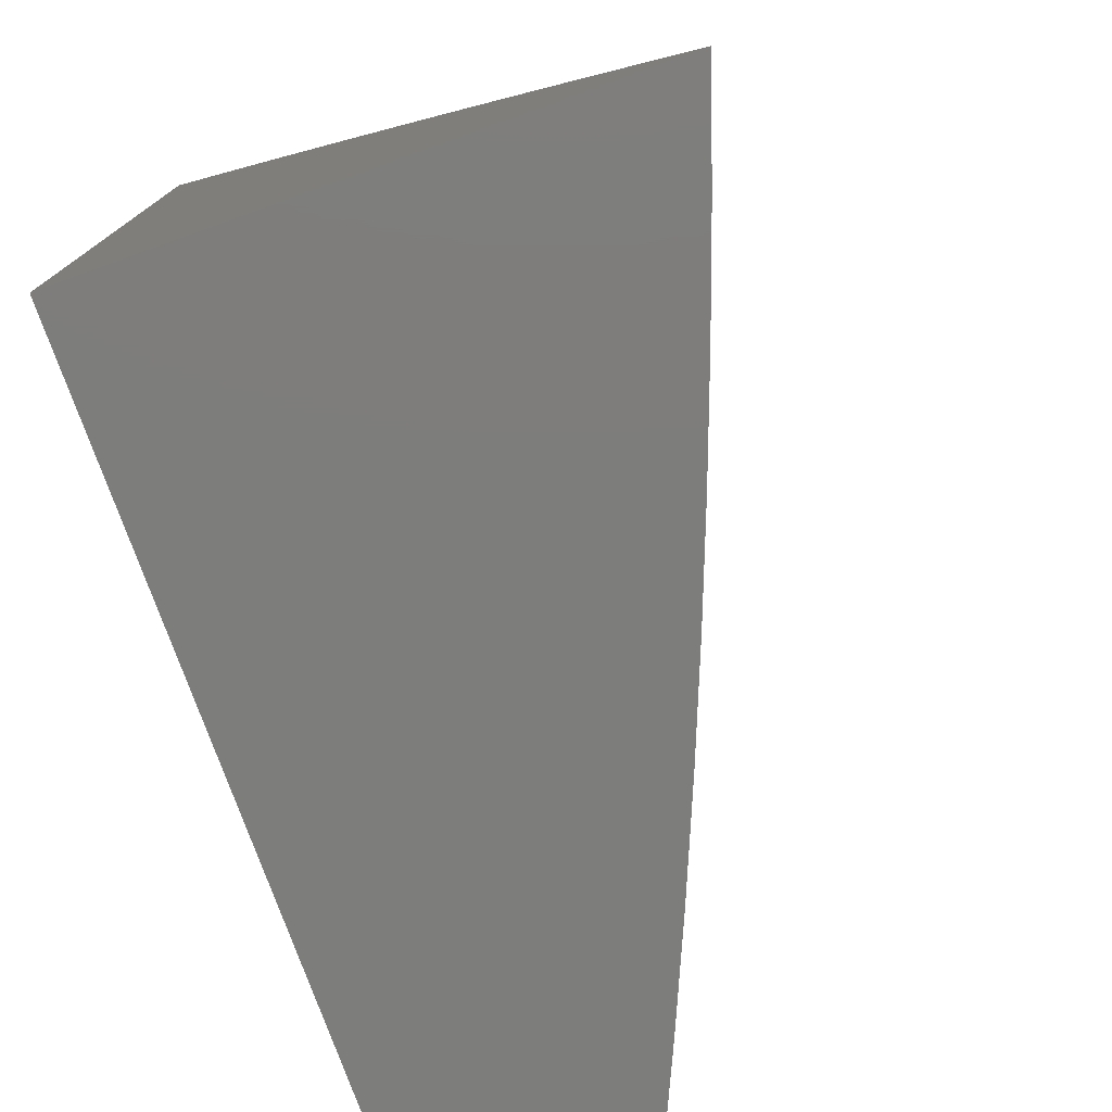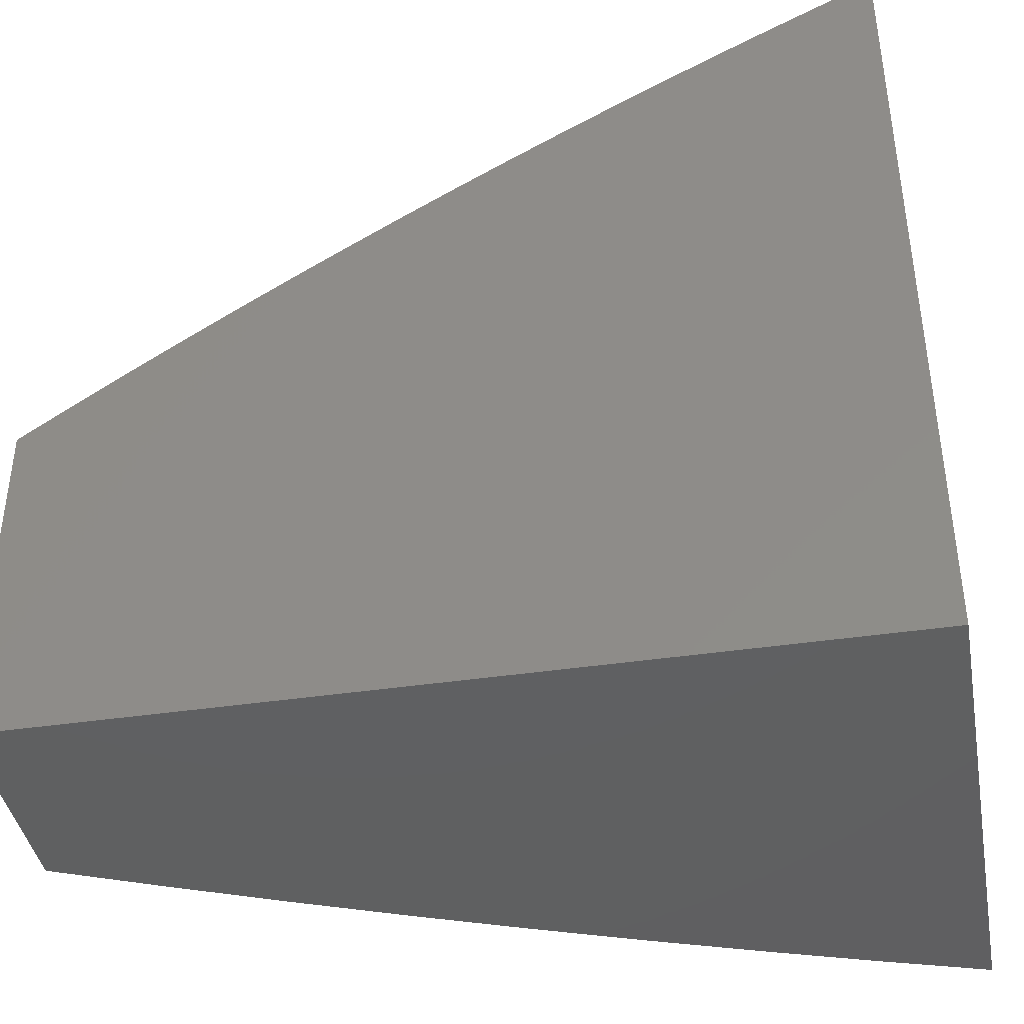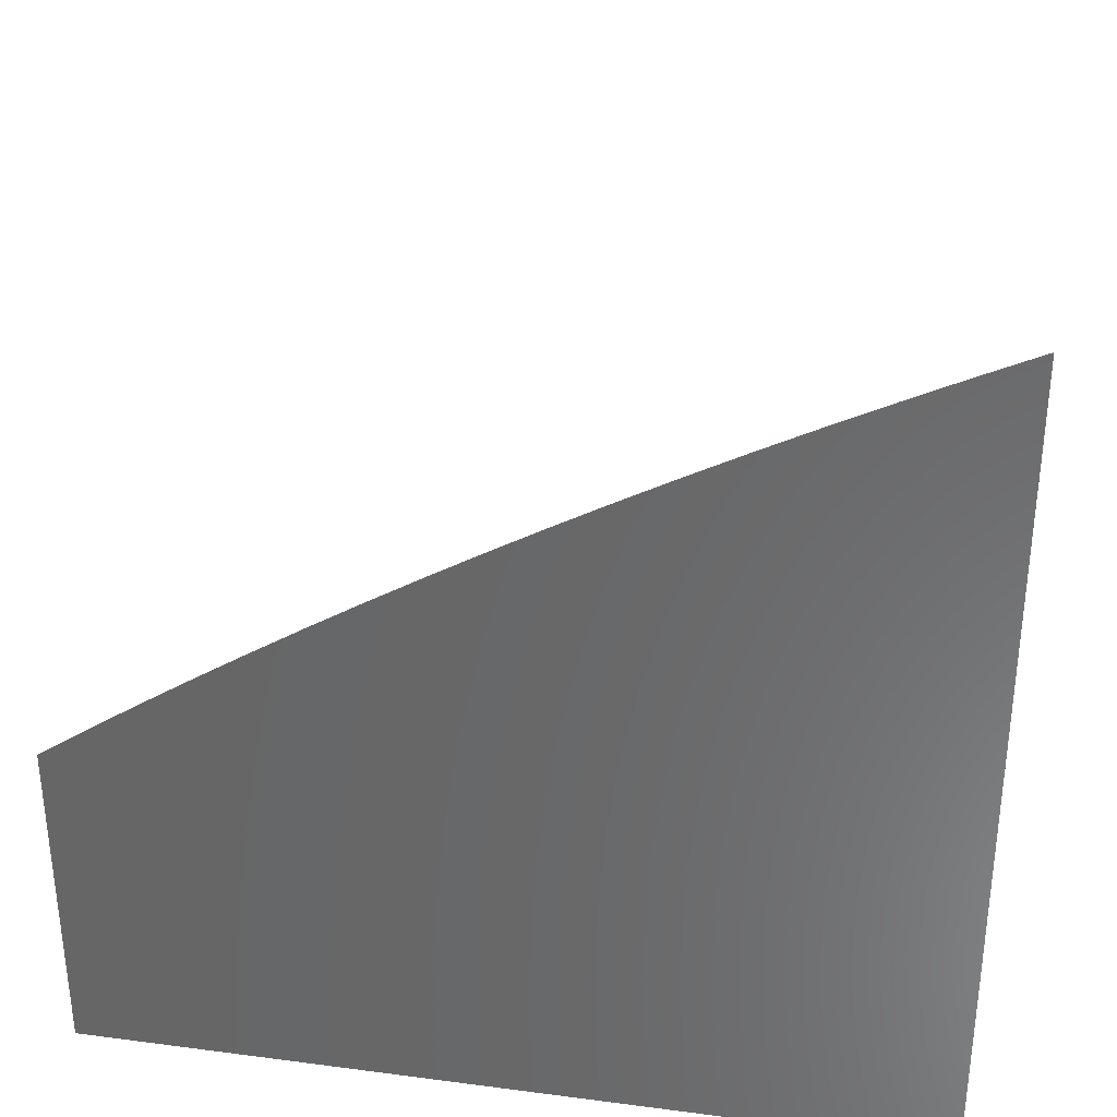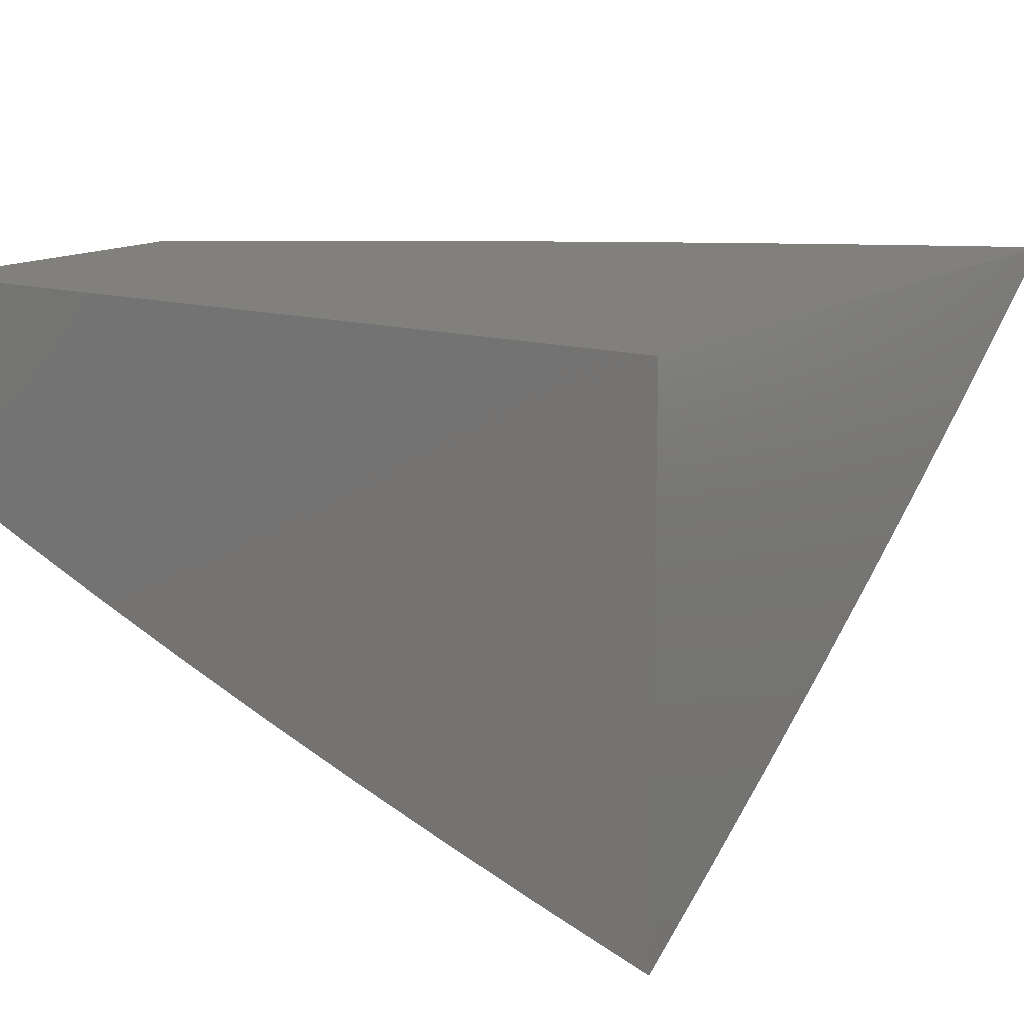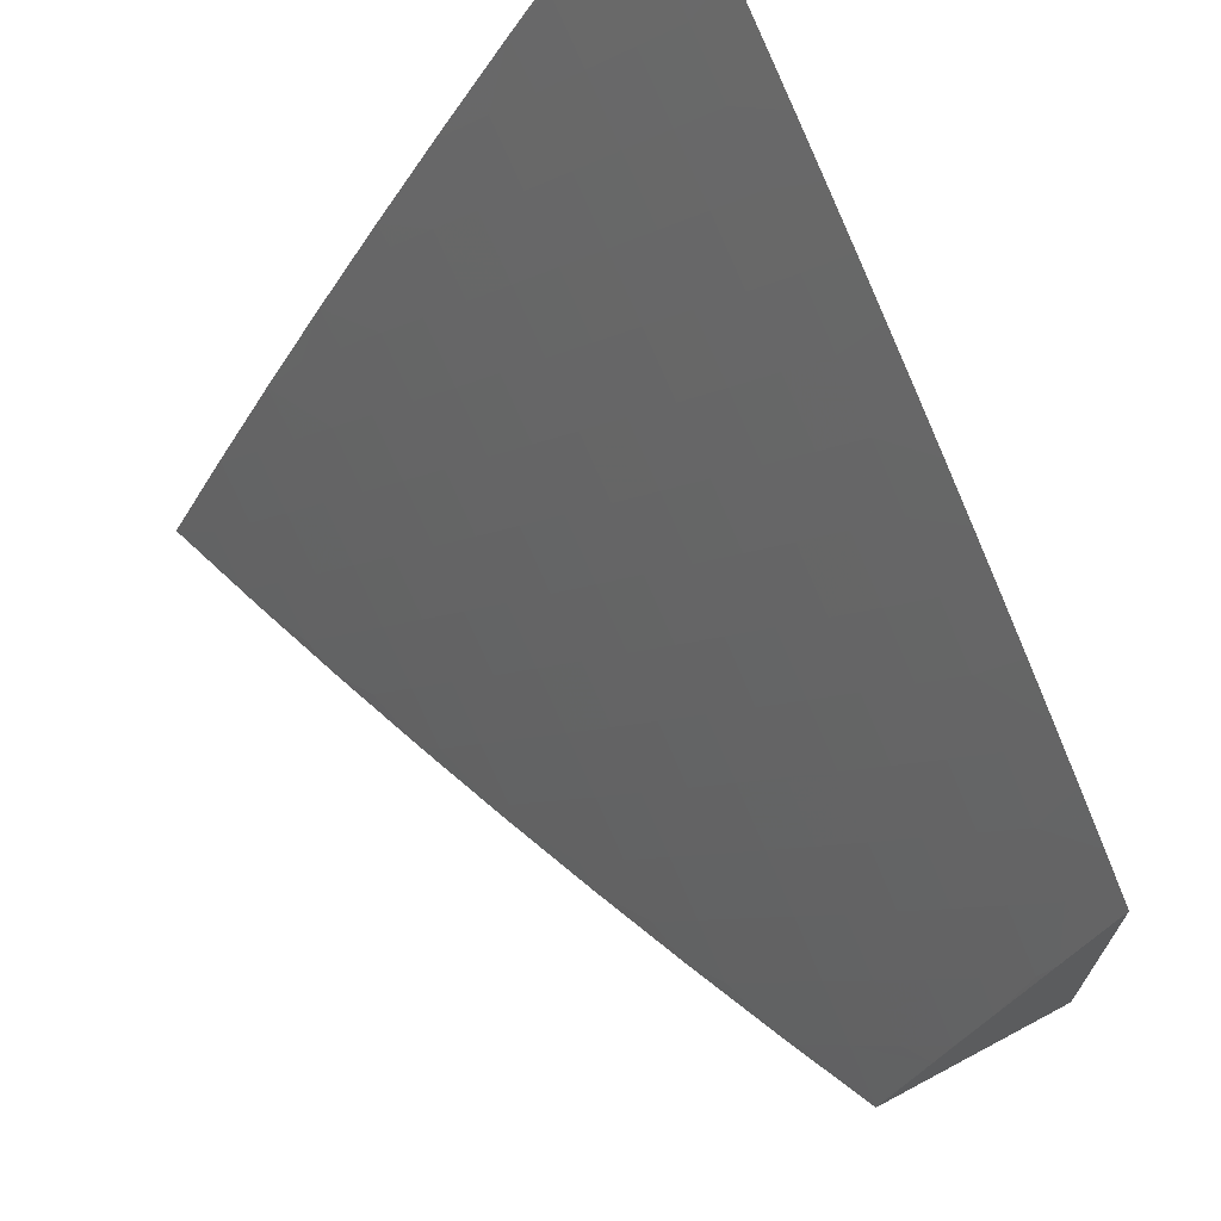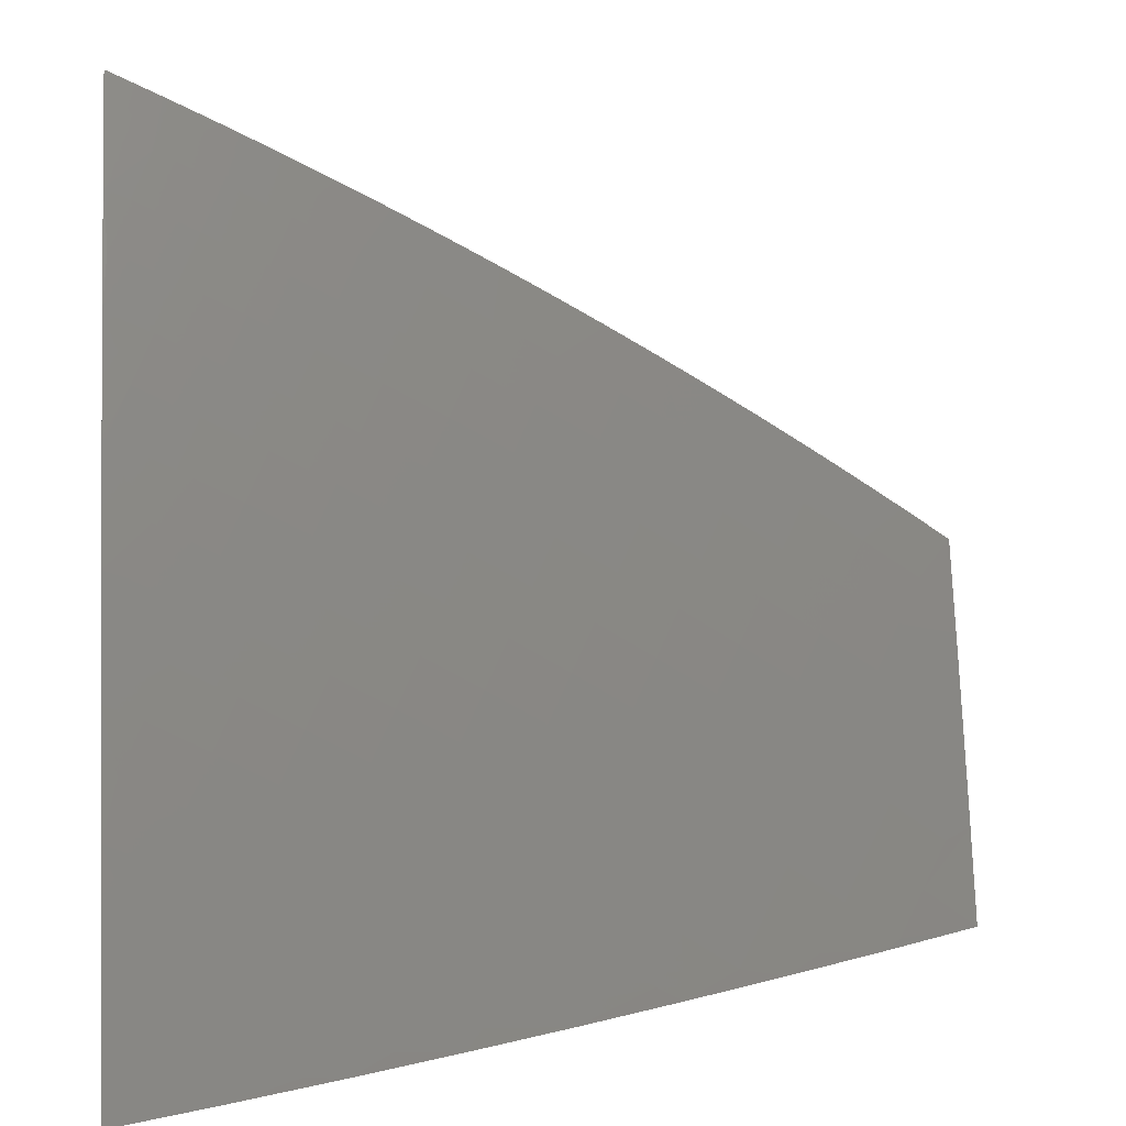
<metadata>
{"format":"stl","ext":"stl","renderer":"f3d","projection":"perspective","resolution":1024,"background":"white","views":[{"elev":-76.6,"azim":109.7,"up":"+Y"},{"elev":-40.8,"azim":10.3,"up":"+Y"},{"elev":34.1,"azim":10.1,"up":"+Y"},{"elev":13.8,"azim":33.7,"up":"+Z"},{"elev":69.4,"azim":-118.1,"up":"+Y"},{"elev":19.0,"azim":175.9,"up":"+Y"}]}
</metadata>
<code>
# stl→obj: 190 verts, 376 faces
v -3.127 5 -9.606
v -3.108 5.002 -9.611
v -3 5 -9.649
v -3.042 5.041 -9.611
v -3 5.128 -9.574
v -3.071 5.089 -9.573
v -3.003 5.128 -9.573
v -3.099 5.137 -9.535
v -3.031 5.176 -9.535
v -3.128 5.185 -9.496
v -3.059 5.224 -9.496
v -3.157 5.232 -9.457
v -3.087 5.272 -9.457
v -3.186 5.28 -9.417
v -3.115 5.32 -9.417
v -3.214 5.327 -9.377
v -3.143 5.367 -9.377
v -3.242 5.374 -9.337
v -3.171 5.415 -9.337
v -3.271 5.421 -9.296
v -3.198 5.462 -9.296
v -3.299 5.468 -9.255
v -3.226 5.509 -9.255
v -3.327 5.514 -9.213
v -3.253 5.556 -9.213
v -3.355 5.56 -9.171
v -3.281 5.603 -9.171
v -3.383 5.607 -9.129
v -3.308 5.649 -9.129
v -3.41 5.653 -9.086
v -3.335 5.695 -9.086
v -3.438 5.698 -9.043
v -3.362 5.741 -9.043
v -3.45 5.753 -9
v -3.387 5.789 -9
v -3.254 5 -9.561
v -3.205 5.009 -9.573
v -3.138 5.05 -9.573
v -3.38 5 -9.514
v -3.302 5.015 -9.535
v -3.235 5.056 -9.535
v -3.506 5 -9.466
v -3.4 5.018 -9.496
v -3.333 5.061 -9.496
v -3.63 5 -9.416
v -3.598 5.02 -9.417
v -3.499 5.02 -9.457
v -3.432 5.065 -9.457
v -3.531 5.066 -9.417
v -3.463 5.11 -9.417
v -3.562 5.111 -9.377
v -3.494 5.156 -9.377
v -3.594 5.156 -9.337
v -3.524 5.202 -9.337
v -3.625 5.201 -9.296
v -3.555 5.247 -9.296
v -3.656 5.246 -9.255
v -3.586 5.292 -9.255
v -3.687 5.291 -9.213
v -3.616 5.337 -9.213
v -3.718 5.335 -9.171
v -3.647 5.382 -9.171
v -3.749 5.379 -9.129
v -3.677 5.427 -9.129
v -3.78 5.423 -9.086
v -3.707 5.471 -9.086
v -3.811 5.467 -9.043
v -3.737 5.515 -9.043
v -3.82 5.525 -9
v -3.76 5.564 -9
v -3.754 5 -9.364
v -3.698 5.018 -9.377
v -3.63 5.065 -9.377
v -3.878 5 -9.31
v -3.798 5.014 -9.337
v -3.731 5.062 -9.337
v -4 5 -9.255
v -3.899 5.008 -9.296
v -3.831 5.058 -9.296
v -3.933 5.051 -9.255
v -4 5.102 -9.193
v -3.966 5.094 -9.213
v -3.999 5.137 -9.171
v -3.897 5.145 -9.213
v -3.93 5.188 -9.171
v -3.828 5.194 -9.213
v -3.86 5.238 -9.171
v -3.758 5.243 -9.213
v -3.79 5.287 -9.171
v -4 5.202 -9.13
v -4 5.302 -9.066
v -3.995 5.274 -9.086
v -3.963 5.231 -9.129
v -4 5.402 -9
v -3.956 5.368 -9.043
v -3.924 5.325 -9.086
v -3.892 5.281 -9.129
v -3.941 5.443 -9
v -3.883 5.418 -9.043
v -3.852 5.374 -9.086
v -3.881 5.484 -9
v -3.663 5.563 -9.043
v -3.698 5.603 -9
v -3.637 5.642 -9
v -3.589 5.609 -9.043
v -3.575 5.679 -9
v -3.514 5.654 -9.043
v -3.512 5.716 -9
v -3.323 5.824 -9
v -3.286 5.783 -9.043
v -3.259 5.737 -9.086
v -3.183 5.778 -9.086
v -3.157 5.731 -9.129
v -3.081 5.77 -9.129
v -3.056 5.723 -9.171
v -3 5.749 -9.173
v -3.03 5.675 -9.213
v -3 5.627 -9.257
v -3.005 5.627 -9.255
v -3.053 5.541 -9.296
v -3.079 5.589 -9.255
v -3.153 5.549 -9.255
v -3.18 5.597 -9.213
v -3.259 5.858 -9
v -3.209 5.825 -9.043
v -3.107 5.817 -9.086
v -3.005 5.809 -9.129
v -3 5.869 -9.087
v -3.03 5.856 -9.086
v -3.054 5.904 -9.043
v -3.132 5.865 -9.043
v -3.13 5.925 -9
v -3.195 5.892 -9
v -3.065 5.957 -9
v -3 5.989 -9
v -3 5.504 -9.339
v -3.026 5.493 -9.337
v -3.126 5.502 -9.296
v -3.099 5.454 -9.337
v -3.072 5.407 -9.377
v -3 5.379 -9.419
v -3.044 5.359 -9.417
v -3.017 5.311 -9.457
v -3 5.254 -9.497
v -3.233 5.69 -9.129
v -3.206 5.644 -9.171
v -3.167 5.097 -9.535
v -3.197 5.145 -9.496
v -3.226 5.192 -9.457
v -3.255 5.239 -9.417
v -3.285 5.286 -9.377
v -3.314 5.332 -9.337
v -3.343 5.379 -9.296
v -3.371 5.425 -9.255
v -3.4 5.471 -9.213
v -3.429 5.517 -9.171
v -3.457 5.563 -9.129
v -3.485 5.609 -9.086
v -3.56 5.564 -9.086
v -3.634 5.518 -9.086
v -3.531 5.519 -9.129
v -3.604 5.473 -9.129
v -3.502 5.473 -9.171
v -3.575 5.428 -9.171
v -3.473 5.428 -9.213
v -3.545 5.383 -9.213
v -3.443 5.382 -9.255
v -3.515 5.338 -9.255
v -3.414 5.336 -9.296
v -3.485 5.292 -9.296
v -3.384 5.29 -9.337
v -3.455 5.246 -9.337
v -3.355 5.243 -9.377
v -3.424 5.2 -9.377
v -3.325 5.197 -9.417
v -3.394 5.154 -9.417
v -3.295 5.15 -9.457
v -3.364 5.108 -9.457
v -3.265 5.103 -9.496
v -3.821 5.331 -9.129
v -3.726 5.199 -9.255
v -3.796 5.151 -9.255
v -3.864 5.101 -9.255
v -3.694 5.154 -9.296
v -3.763 5.107 -9.296
v -3.663 5.11 -9.337
v -3.131 5.684 -9.171
v -3.105 5.636 -9.213
v -4 5 -9
v -3 5 -9
f 1 2 3
f 3 2 4
f 3 4 5
f 5 4 6
f 5 6 7
f 7 6 8
f 7 8 9
f 9 8 10
f 9 10 11
f 11 10 12
f 11 12 13
f 13 12 14
f 13 14 15
f 15 14 16
f 15 16 17
f 17 16 18
f 17 18 19
f 19 18 20
f 19 20 21
f 21 20 22
f 21 22 23
f 23 22 24
f 23 24 25
f 25 24 26
f 25 26 27
f 27 26 28
f 27 28 29
f 29 28 30
f 29 30 31
f 31 30 32
f 31 32 33
f 33 32 34
f 33 34 35
f 36 37 1
f 1 37 38
f 1 38 2
f 2 38 4
f 39 40 36
f 36 40 41
f 36 41 37
f 37 41 38
f 42 43 39
f 39 43 44
f 39 44 40
f 40 44 41
f 45 46 42
f 42 46 47
f 42 47 48
f 48 47 49
f 48 49 50
f 50 49 51
f 50 51 52
f 52 51 53
f 52 53 54
f 54 53 55
f 54 55 56
f 56 55 57
f 56 57 58
f 58 57 59
f 58 59 60
f 60 59 61
f 60 61 62
f 62 61 63
f 62 63 64
f 64 63 65
f 64 65 66
f 66 65 67
f 66 67 68
f 68 67 69
f 68 69 70
f 71 72 45
f 45 72 73
f 45 73 46
f 46 73 49
f 46 49 47
f 74 75 71
f 71 75 76
f 71 76 72
f 72 76 73
f 77 78 74
f 74 78 79
f 74 79 75
f 75 79 76
f 78 77 80
f 80 77 81
f 80 81 82
f 82 81 83
f 82 83 84
f 84 83 85
f 84 85 86
f 86 85 87
f 86 87 88
f 88 87 89
f 88 89 59
f 59 89 61
f 81 90 83
f 83 90 85
f 91 92 90
f 90 92 93
f 90 93 85
f 85 93 87
f 94 95 91
f 91 95 96
f 91 96 92
f 92 96 97
f 92 97 93
f 93 97 87
f 94 98 95
f 95 98 99
f 95 99 100
f 100 99 65
f 100 65 63
f 98 101 99
f 99 101 67
f 99 67 65
f 101 69 67
f 68 70 102
f 102 70 103
f 102 103 104
f 102 104 105
f 105 104 106
f 105 106 107
f 107 106 108
f 107 108 32
f 32 108 34
f 35 109 33
f 33 109 110
f 33 110 111
f 111 110 112
f 111 112 113
f 113 112 114
f 113 114 115
f 115 114 116
f 115 116 117
f 117 116 118
f 117 118 119
f 119 118 120
f 119 120 121
f 121 120 122
f 121 122 123
f 123 122 25
f 123 25 27
f 109 124 110
f 110 124 125
f 110 125 112
f 112 125 126
f 112 126 114
f 114 126 127
f 114 127 116
f 116 127 128
f 128 127 129
f 128 129 130
f 130 129 131
f 130 131 132
f 132 131 133
f 133 131 125
f 133 125 124
f 132 134 130
f 130 134 135
f 130 135 128
f 118 136 120
f 120 136 137
f 120 137 138
f 138 137 139
f 138 139 21
f 21 139 19
f 137 136 140
f 140 136 141
f 140 141 142
f 142 141 143
f 142 143 15
f 15 143 13
f 141 144 143
f 143 144 13
f 5 9 144
f 144 9 11
f 144 11 13
f 33 111 31
f 31 111 145
f 31 145 29
f 29 145 146
f 29 146 27
f 27 146 123
f 138 21 23
f 138 23 122
f 122 23 25
f 142 15 17
f 17 19 140
f 140 19 139
f 140 139 137
f 140 142 17
f 5 7 9
f 4 38 6
f 6 38 147
f 6 147 8
f 8 147 148
f 8 148 10
f 10 148 149
f 10 149 12
f 12 149 150
f 12 150 14
f 14 150 151
f 14 151 16
f 16 151 152
f 16 152 18
f 18 152 153
f 18 153 20
f 20 153 154
f 20 154 22
f 22 154 155
f 22 155 24
f 24 155 156
f 24 156 26
f 26 156 157
f 26 157 28
f 28 157 158
f 28 158 30
f 30 158 107
f 30 107 32
f 107 158 105
f 105 158 159
f 105 159 102
f 102 159 160
f 102 160 68
f 68 160 66
f 158 157 159
f 159 157 161
f 159 161 160
f 160 161 162
f 160 162 66
f 66 162 64
f 157 156 161
f 161 156 163
f 161 163 162
f 162 163 164
f 162 164 64
f 64 164 62
f 156 155 163
f 163 155 165
f 163 165 164
f 164 165 166
f 164 166 62
f 62 166 60
f 155 154 165
f 165 154 167
f 165 167 166
f 166 167 168
f 166 168 60
f 60 168 58
f 154 153 167
f 167 153 169
f 167 169 168
f 168 169 170
f 168 170 58
f 58 170 56
f 153 152 169
f 169 152 171
f 169 171 170
f 170 171 172
f 170 172 56
f 56 172 54
f 152 151 171
f 171 151 173
f 171 173 172
f 172 173 174
f 172 174 54
f 54 174 52
f 151 150 173
f 173 150 175
f 173 175 174
f 174 175 176
f 174 176 52
f 52 176 50
f 150 149 175
f 175 149 177
f 175 177 176
f 176 177 178
f 176 178 50
f 50 178 48
f 149 148 177
f 177 148 179
f 177 179 178
f 178 179 44
f 178 44 48
f 48 44 43
f 48 43 42
f 148 147 179
f 179 147 41
f 179 41 44
f 147 38 41
f 63 61 180
f 180 61 89
f 180 89 97
f 97 89 87
f 59 57 88
f 88 57 181
f 88 181 86
f 86 181 182
f 86 182 84
f 84 182 183
f 84 183 82
f 82 183 80
f 57 55 181
f 181 55 184
f 181 184 182
f 182 184 185
f 182 185 183
f 183 185 79
f 183 79 80
f 80 79 78
f 55 53 184
f 184 53 186
f 184 186 185
f 185 186 76
f 185 76 79
f 53 51 186
f 186 51 73
f 186 73 76
f 51 49 73
f 63 180 100
f 100 180 96
f 100 96 95
f 96 180 97
f 111 113 145
f 145 113 187
f 145 187 146
f 146 187 188
f 146 188 123
f 123 188 121
f 120 138 122
f 113 115 187
f 187 115 117
f 187 117 188
f 188 117 119
f 188 119 121
f 125 131 126
f 126 131 129
f 126 129 127
f 94 91 189
f 189 91 90
f 189 90 81
f 81 77 189
f 77 74 189
f 189 74 71
f 189 71 190
f 190 71 45
f 190 45 42
f 42 39 190
f 190 39 36
f 190 36 1
f 1 3 190
f 135 134 190
f 190 134 132
f 190 132 133
f 133 124 190
f 190 124 109
f 190 109 35
f 35 34 190
f 190 34 108
f 190 108 106
f 106 104 190
f 190 104 103
f 190 103 70
f 190 70 189
f 189 70 69
f 189 69 101
f 101 98 189
f 189 98 94
f 3 5 190
f 190 5 144
f 190 144 141
f 141 136 190
f 190 136 118
f 190 118 116
f 116 128 190
f 190 128 135

</code>
